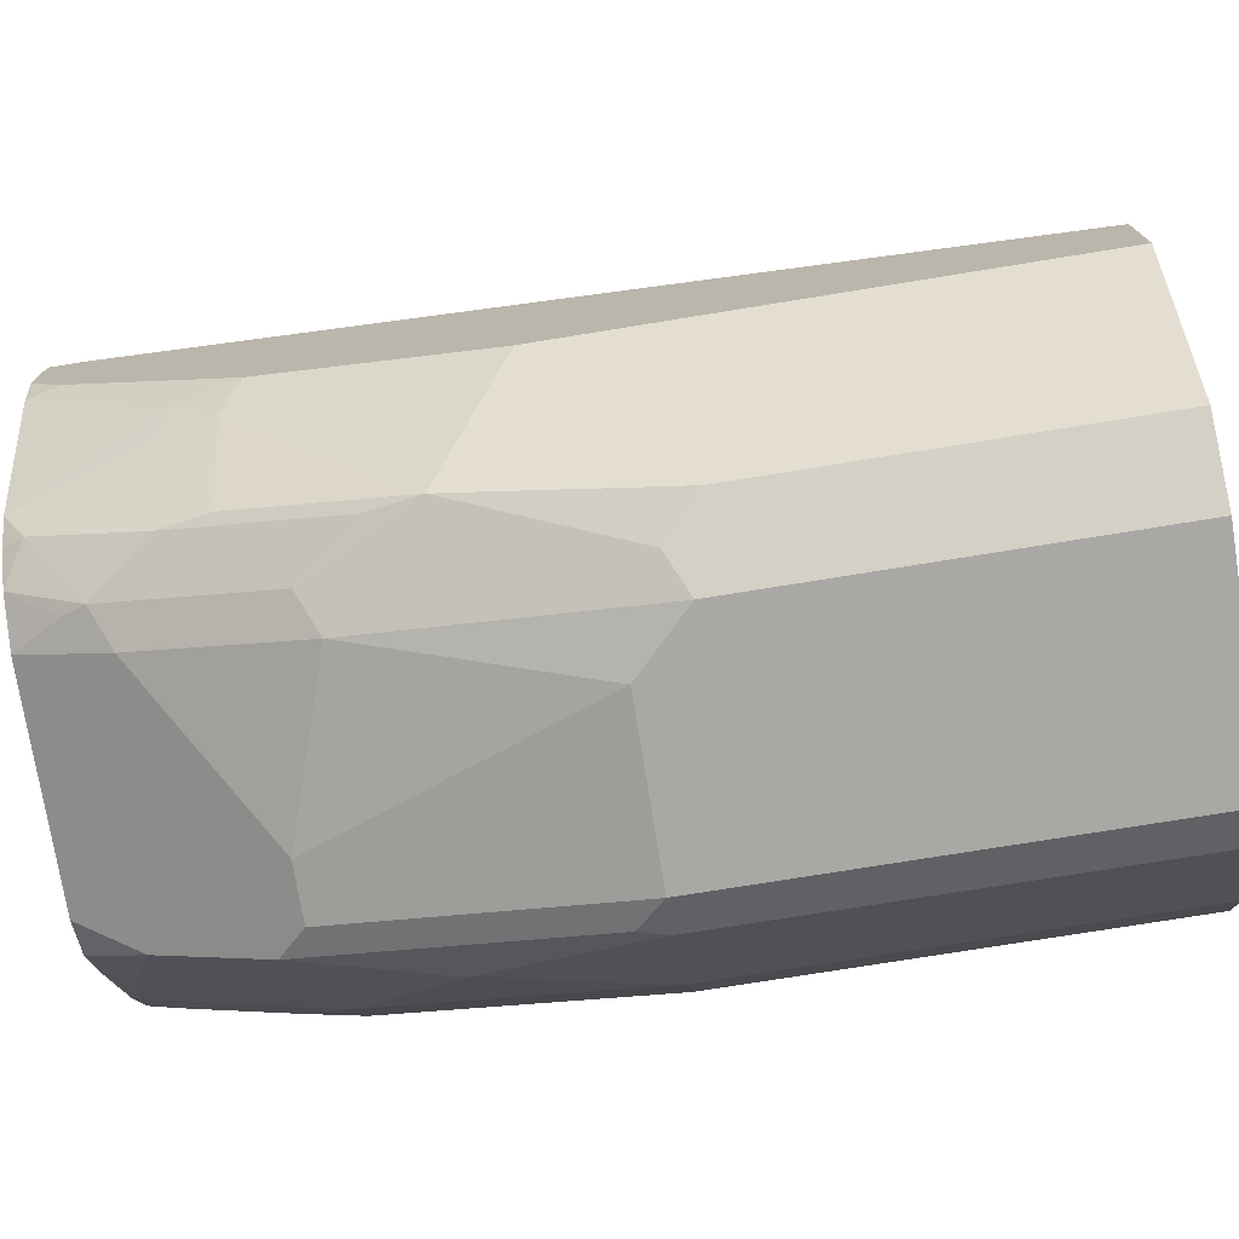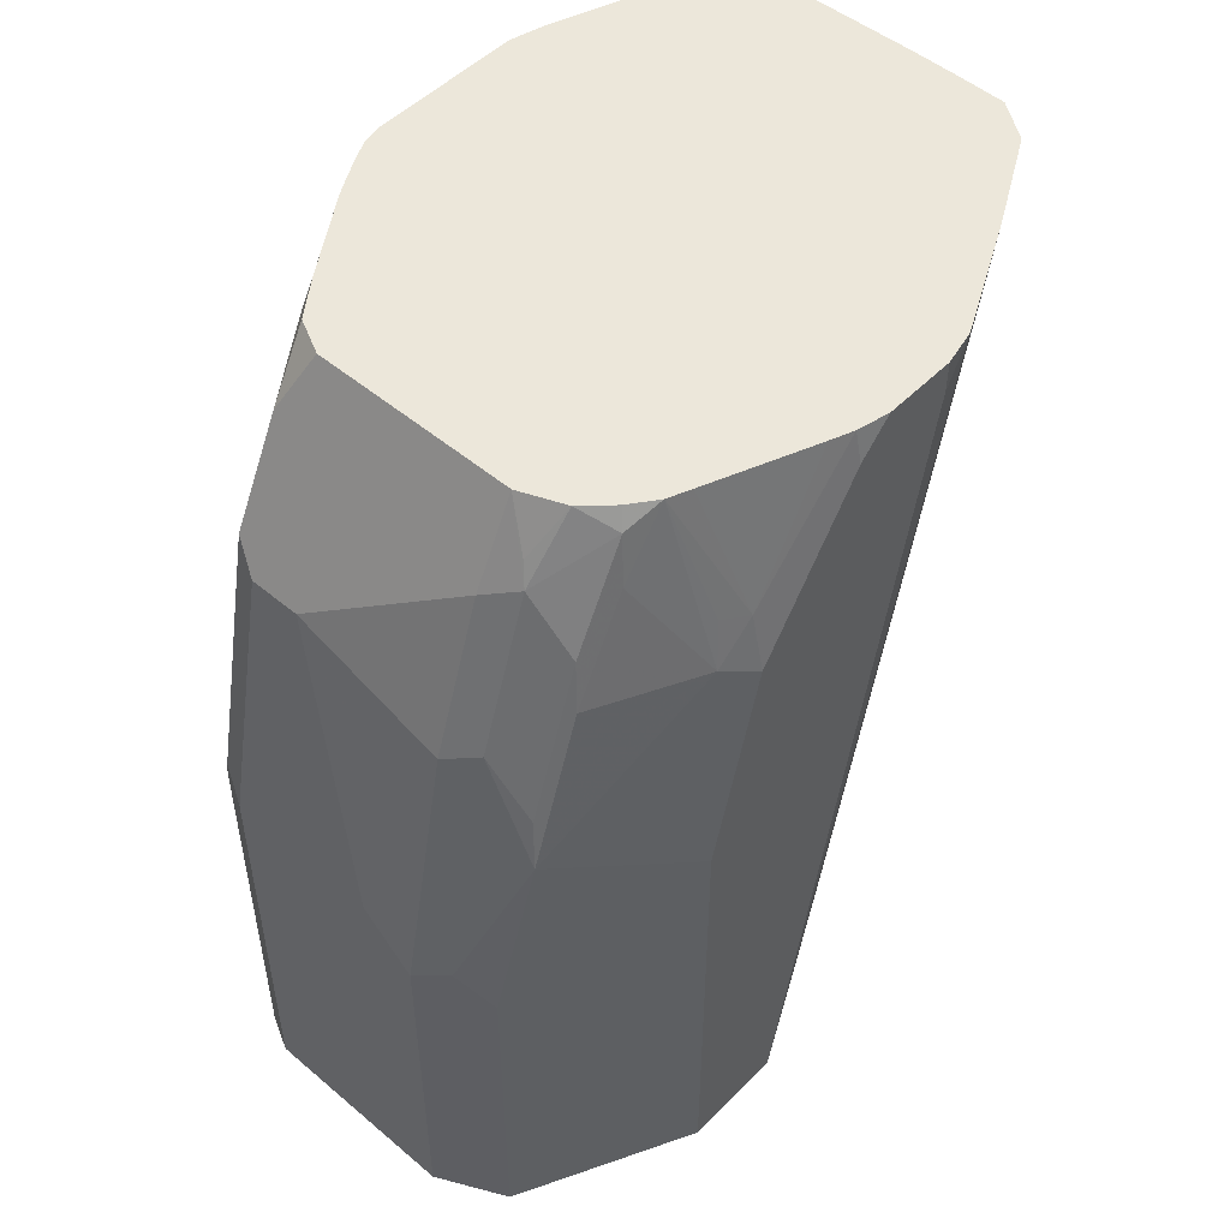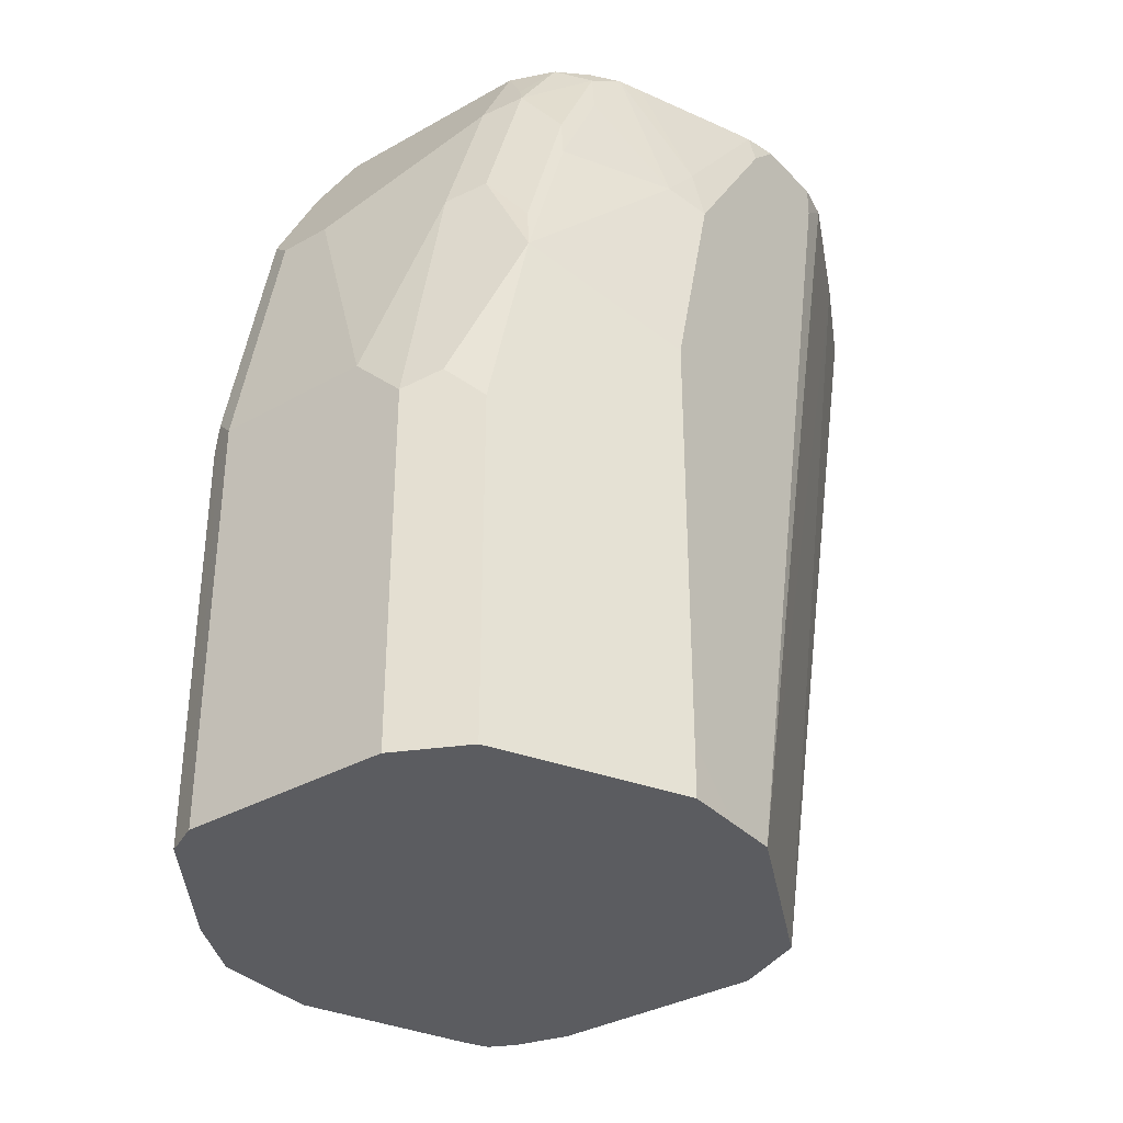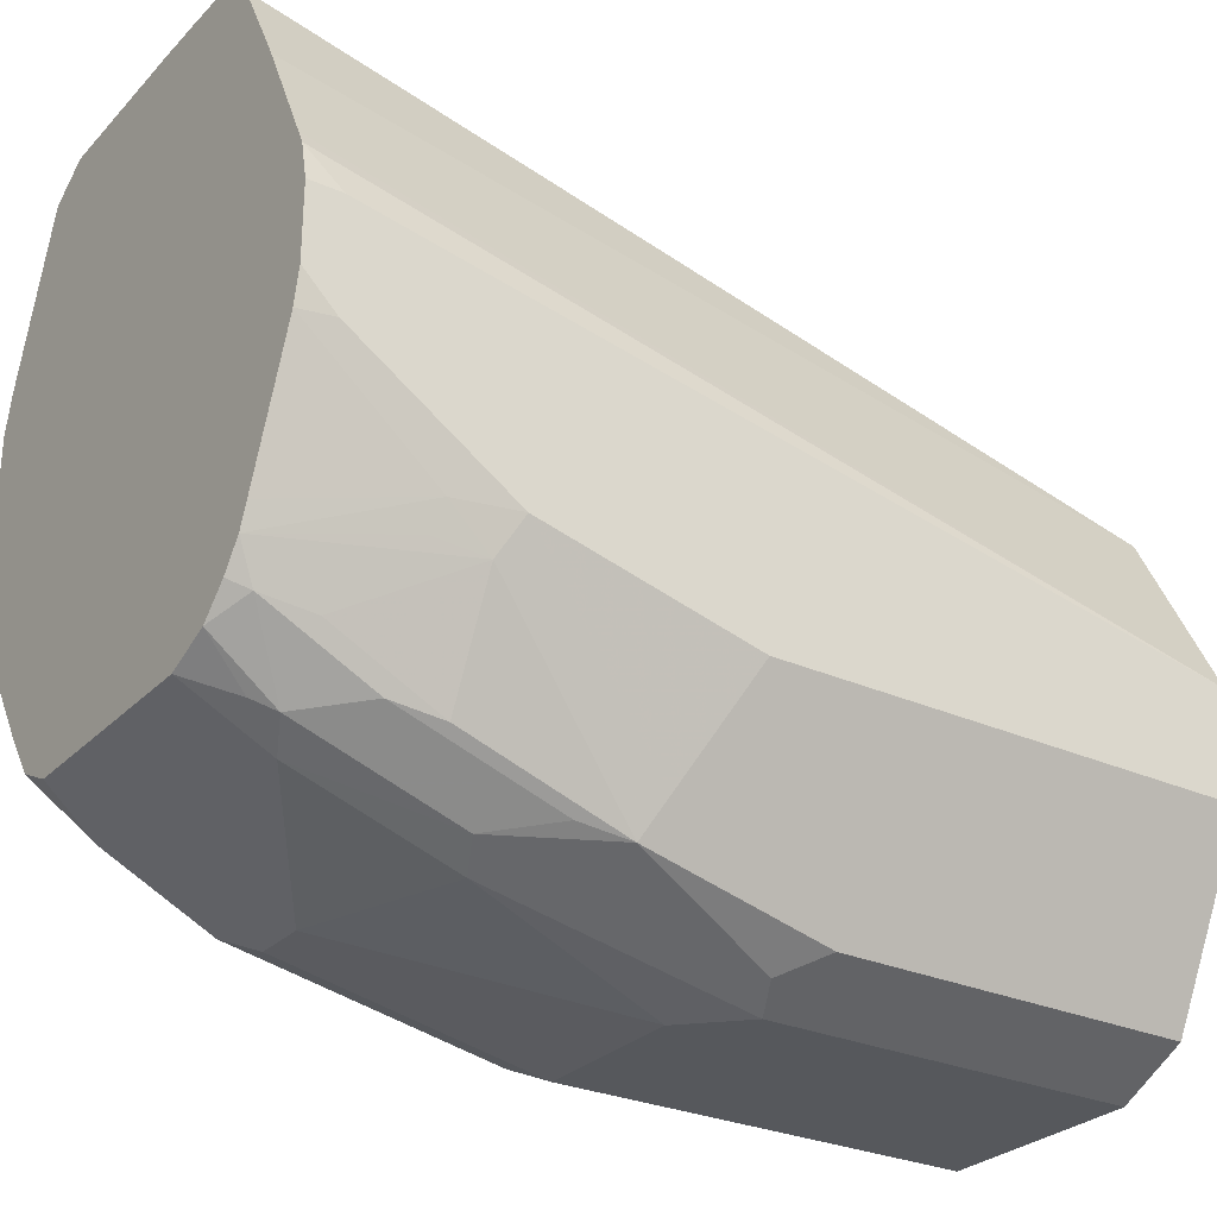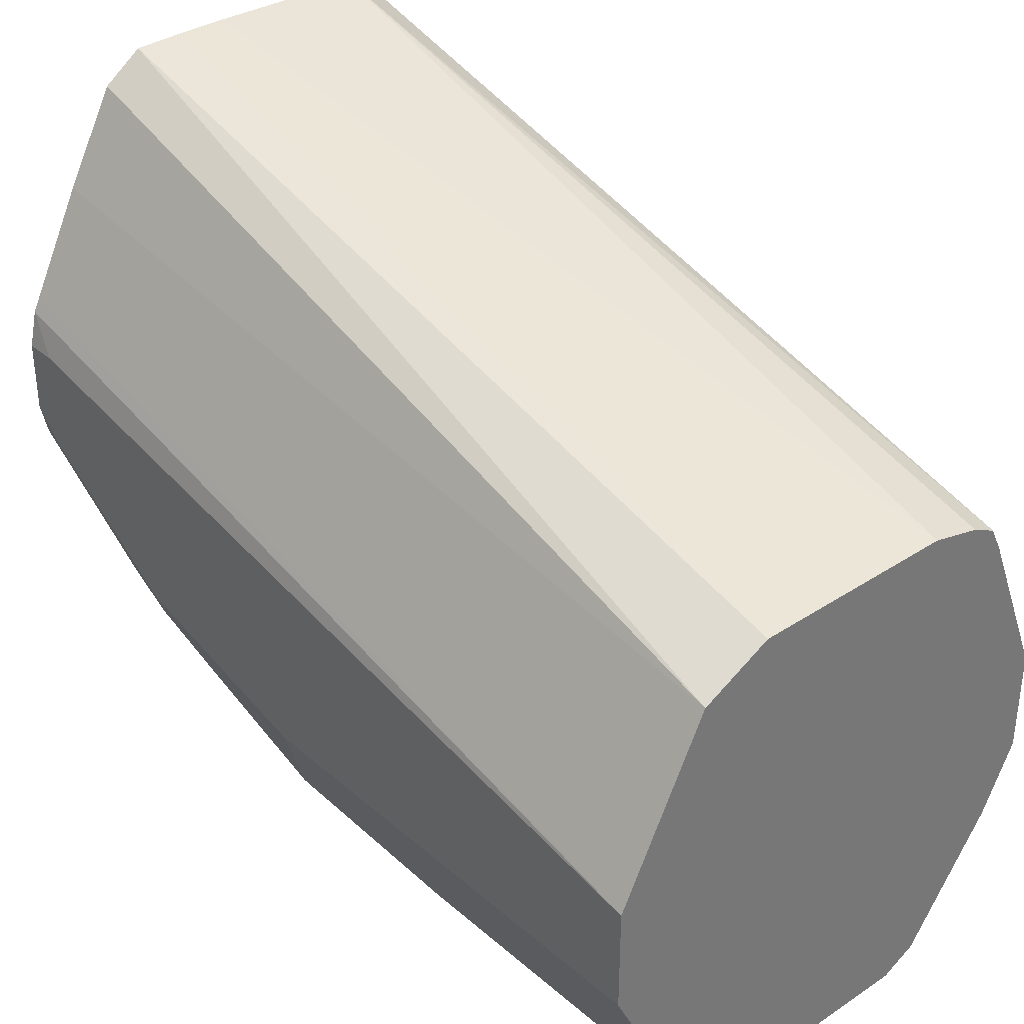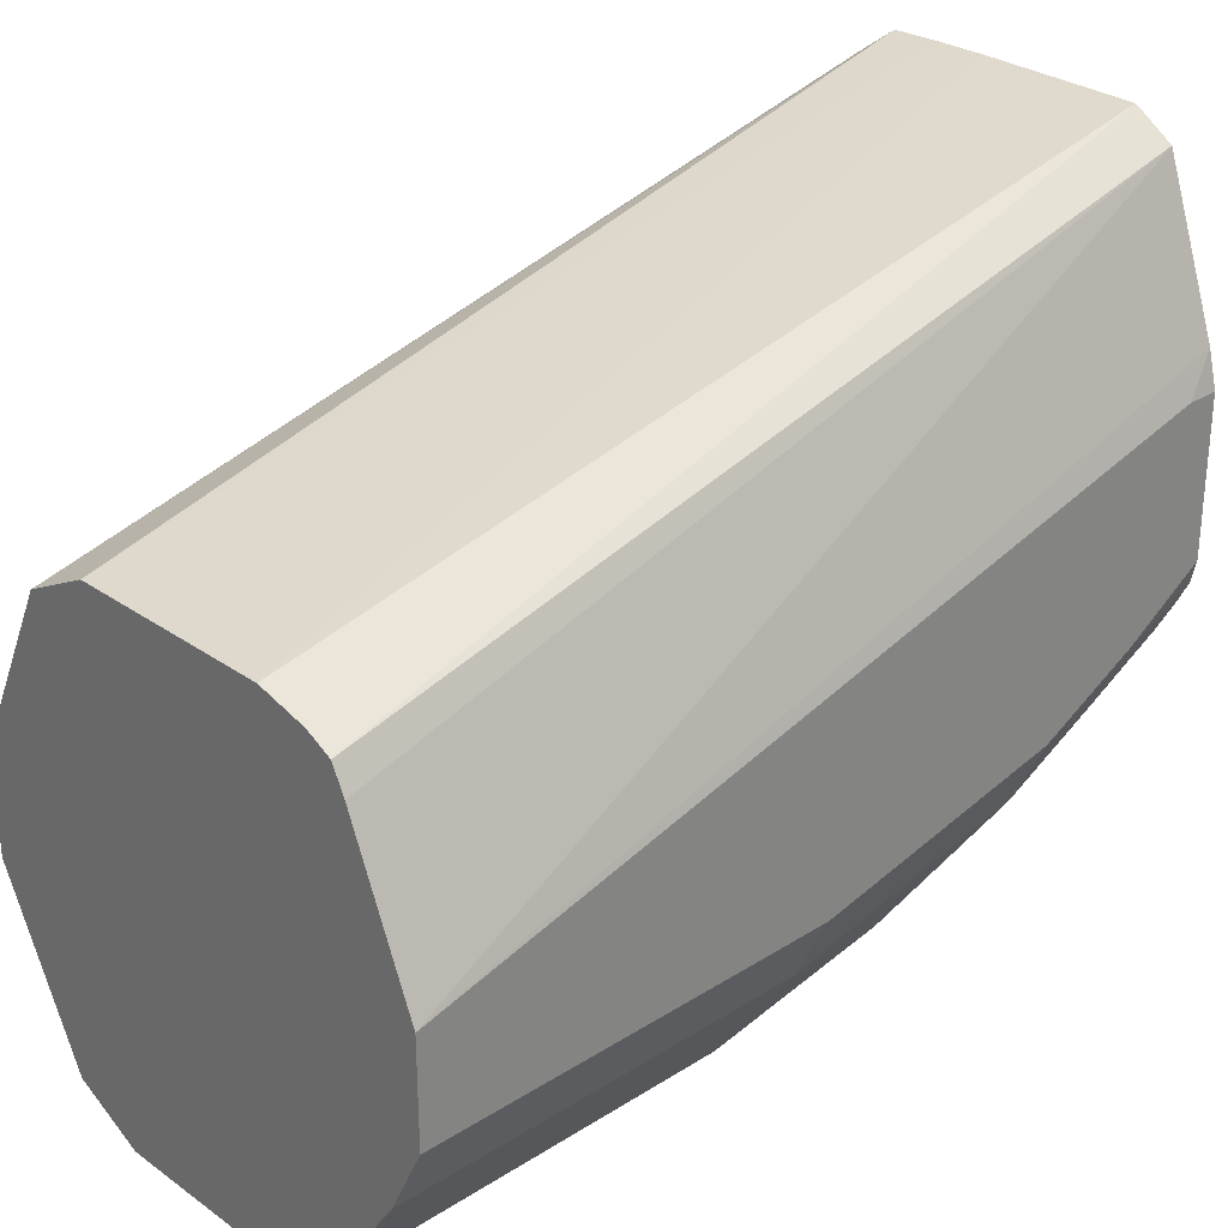
<metadata>
{"format":"obj","ext":"obj","renderer":"f3d","projection":"perspective","resolution":1024,"background":"white","views":[{"elev":-75.0,"azim":-80.8,"up":"+Z"},{"elev":50.5,"azim":-137.4,"up":"+Y"},{"elev":-34.8,"azim":-143.0,"up":"+Y"},{"elev":-28.0,"azim":-124.2,"up":"+Z"},{"elev":34.8,"azim":-41.3,"up":"+Z"},{"elev":28.4,"azim":46.5,"up":"+Z"}]}
</metadata>
<code>
v -0.03215 0.3999 -0.4949
v 0.0156 0.3999 -0.4958
v -0.04682 0.3999 -0.4949
v -3.05e-06 0.1405 -0.562
v 0.02732 0.3999 -0.5036
v 0.01248 0.1405 -0.5651
v 0.0156 0.1405 -0.5659
v 0.02341 0.1405 -0.5698
v -0.06244 0.3999 -0.4951
v -0.06244 0.1405 -0.562
v 0.04407 0.3999 -0.551
v 0.0273 0.1405 -0.5776
v 0.04683 0.1405 -0.6244
v -0.07414 0.3999 -0.5036
v -0.08325 0.1405 -0.5724
v 0.04683 0.3999 -0.562
v 0.04683 0.3903 -0.562
v 0.04683 0.1405 -0.6556
v -0.08926 0.3999 -0.5315
v -0.1093 0.1405 -0.6244
v 0.04683 0.3999 -0.6088
v 0.03641 0.1405 -0.6764
v 0.04683 0.2654 -0.6556
v -0.1049 0.3999 -0.5628
v -0.1093 0.1405 -0.64
v -0.1068 0.3999 -0.5667
v -0.1093 0.3903 -0.5776
v 0.04533 0.3999 -0.6155
v 0.04683 0.3746 -0.6244
v 0.0104 0.1405 -0.7129
v 0.03641 0.2654 -0.6764
v 0.03641 0.3434 -0.6608
v 0.04683 0.3434 -0.64
v -0.1093 0.1405 -0.6556
v -0.1093 0.1561 -0.6556
v -0.1093 0.3999 -0.5776
v 0.04211 0.3999 -0.6219
v 0.04292 0.3903 -0.6264
v -3.05e-06 0.1405 -0.7181
v 0.007805 0.2732 -0.7142
v 0.0104 0.2654 -0.7129
v 0.02081 0.3122 -0.6921
v 0.0104 0.3434 -0.6973
v 0.007805 0.3512 -0.6986
v 0.02081 0.359 -0.6764
v 0.02081 0.3903 -0.6608
v 0.03641 0.3746 -0.6452
v 0.04292 0.359 -0.642
v -0.1015 0.1405 -0.6712
v -0.09366 0.1405 -0.6869
v -0.1093 0.281 -0.6556
v -0.1093 0.3999 -0.5992
v 0.0384 0.3999 -0.6286
v 0.03592 0.3999 -0.6328
v -3.05e-06 0.2654 -0.7181
v -0.04682 0.1405 -0.7181
v -3.05e-06 0.3434 -0.7025
v 0.007805 0.3825 -0.683
v 0.01653 0.3999 -0.6611
v 0.02 0.3999 -0.6564
v -0.08325 0.1405 -0.7077
v -0.09366 0.2966 -0.6869
v -0.1093 0.3434 -0.64
v -0.1071 0.3999 -0.6088
v -0.1093 0.3903 -0.6088
v -0.04682 0.2654 -0.7181
v -0.06244 0.1405 -0.7181
v -0.06244 0.1561 -0.7181
v -0.01562 0.3434 -0.7025
v -3.05e-06 0.3642 -0.6921
v -3.05e-06 0.3999 -0.6742
v 0.01089 0.3999 -0.6688
v -0.08325 0.2446 -0.7077
v -0.08845 0.3018 -0.6973
v -0.1054 0.361 -0.64
v -0.1041 0.3486 -0.6504
v -0.1045 0.3999 -0.6155
v -0.06244 0.2498 -0.7181
v -0.06244 0.3278 -0.7025
v -0.06244 0.3746 -0.6869
v -0.01562 0.3642 -0.6921
v -0.06244 0.3999 -0.6742
v -0.07285 0.255 -0.7129
v -0.08845 0.3486 -0.6816
v -0.08585 0.3161 -0.6947
v -0.07285 0.333 -0.6973
v -0.09196 0.3999 -0.6468
v -0.08923 0.3999 -0.6535
v -0.1015 0.3629 -0.6478
v -0.08845 0.3798 -0.666
v -0.07285 0.3798 -0.6816
v -0.07563 0.3999 -0.6688
v -0.07025 0.3863 -0.679
v -0.08585 0.3942 -0.6634
v -0.08585 0.3629 -0.679
v -0.08354 0.3999 -0.6611
f 44 57 70
f 44 70 58
f 50 62 73
f 44 58 45
f 45 58 46
f 46 58 59
f 46 59 60
f 46 60 54
f 46 54 47
f 55 69 57
f 51 63 62
f 52 64 65
f 55 66 69
f 56 67 68
f 57 69 81
f 57 81 70
f 40 42 41
f 58 70 71
f 58 71 72
f 50 73 61
f 40 43 42
f 35 51 62
f 40 57 44
f 32 45 46
f 58 72 59
f 32 46 47
f 32 47 38
f 32 38 48
f 32 48 33
f 32 42 43
f 33 48 38
f 34 35 49
f 40 44 43
f 35 50 49
f 37 38 53
f 38 47 54
f 38 54 53
f 39 55 40
f 39 56 68
f 39 68 78
f 39 78 66
f 39 66 55
f 40 55 57
f 35 62 50
f 61 68 67
f 76 89 88
f 61 78 68
f 76 88 90
f 76 90 84
f 78 86 79
f 79 86 80
f 80 91 82
f 80 82 81
f 80 86 91
f 82 91 93
f 82 93 92
f 75 89 76
f 84 90 94
f 85 95 91
f 85 91 86
f 88 96 94
f 88 94 90
f 91 95 94
f 91 94 92
f 91 92 93
f 92 94 96
f 32 44 45
f 84 94 95
f 75 88 89
f 75 87 88
f 75 77 87
f 62 63 76
f 62 76 74
f 62 74 73
f 63 65 64
f 63 64 75
f 63 75 76
f 64 77 75
f 66 78 79
f 66 79 69
f 69 79 80
f 69 80 81
f 70 81 82
f 70 82 71
f 73 83 78
f 73 74 83
f 74 76 84
f 74 84 95
f 74 95 85
f 74 85 86
f 74 86 78
f 74 78 83
f 61 73 78
f 32 43 44
f 28 33 38
f 31 41 42
f 1 19 14
f 1 14 9
f 1 9 3
f 1 3 10
f 1 10 4
f 1 4 2
f 2 4 6
f 2 6 7
f 2 7 8
f 2 8 5
f 3 9 10
f 4 10 15
f 4 15 20
f 4 20 25
f 4 25 34
f 4 34 49
f 4 49 50
f 4 50 61
f 4 61 67
f 1 24 19
f 1 26 24
f 1 36 26
f 1 64 52
f 31 42 32
f 1 2 5
f 1 5 11
f 1 11 16
f 1 16 21
f 1 21 28
f 1 28 37
f 1 37 53
f 1 53 54
f 4 67 56
f 1 54 60
f 1 59 72
f 1 72 71
f 1 71 82
f 1 82 92
f 1 92 96
f 1 96 88
f 1 88 87
f 1 87 77
f 1 77 64
f 1 60 59
f 4 56 39
f 1 52 36
f 4 30 22
f 20 24 26
f 20 26 27
f 20 27 36
f 20 36 52
f 20 52 65
f 20 65 63
f 20 63 51
f 20 51 35
f 21 29 28
f 19 24 20
f 22 30 41
f 23 31 32
f 23 32 33
f 25 35 34
f 26 36 27
f 28 29 33
f 28 38 37
f 30 39 40
f 4 39 30
f 30 40 41
f 22 41 31
f 18 31 23
f 20 35 25
f 5 8 12
f 4 18 13
f 18 22 31
f 4 13 12
f 4 12 8
f 4 8 7
f 4 7 6
f 5 12 13
f 5 13 11
f 9 14 15
f 11 13 17
f 9 15 10
f 11 17 16
f 13 18 23
f 13 23 33
f 13 33 29
f 13 29 21
f 13 21 16
f 13 16 17
f 14 19 15
f 15 19 20
f 4 22 18

</code>
